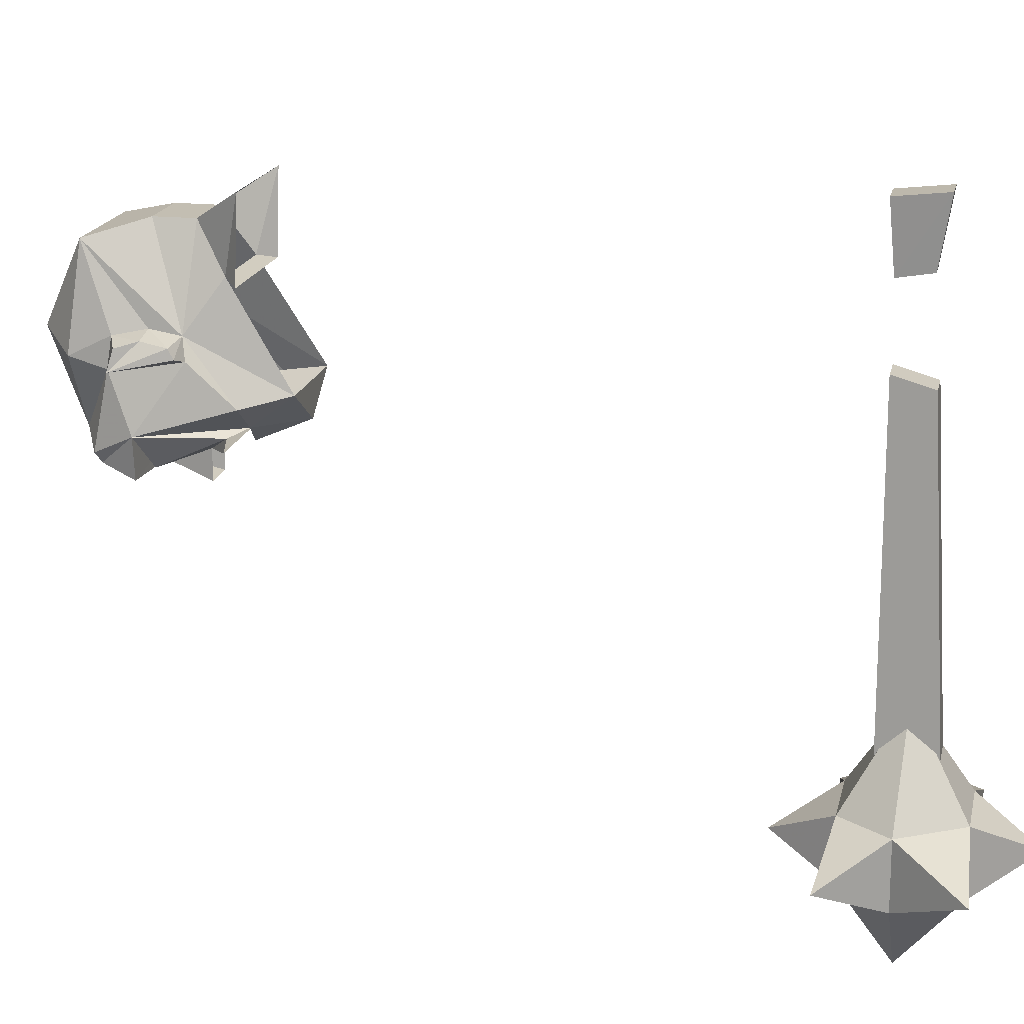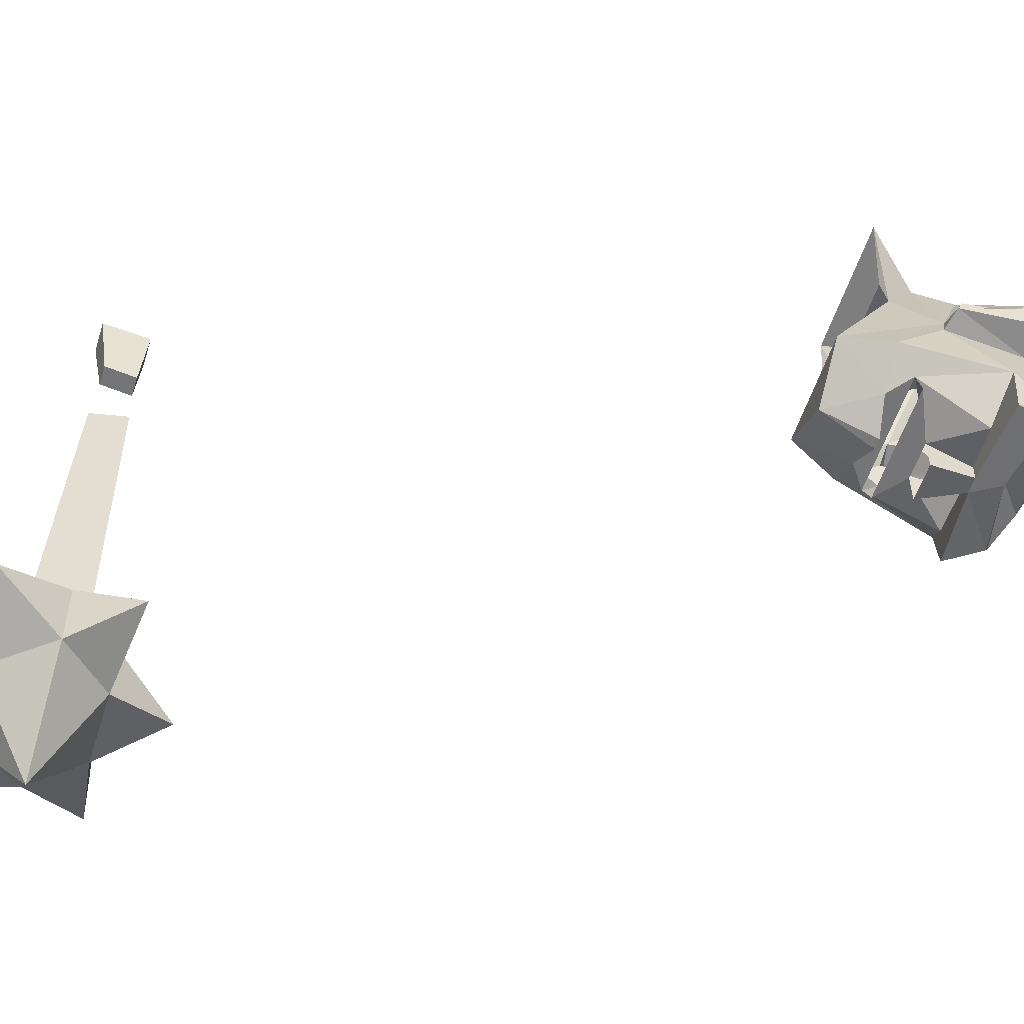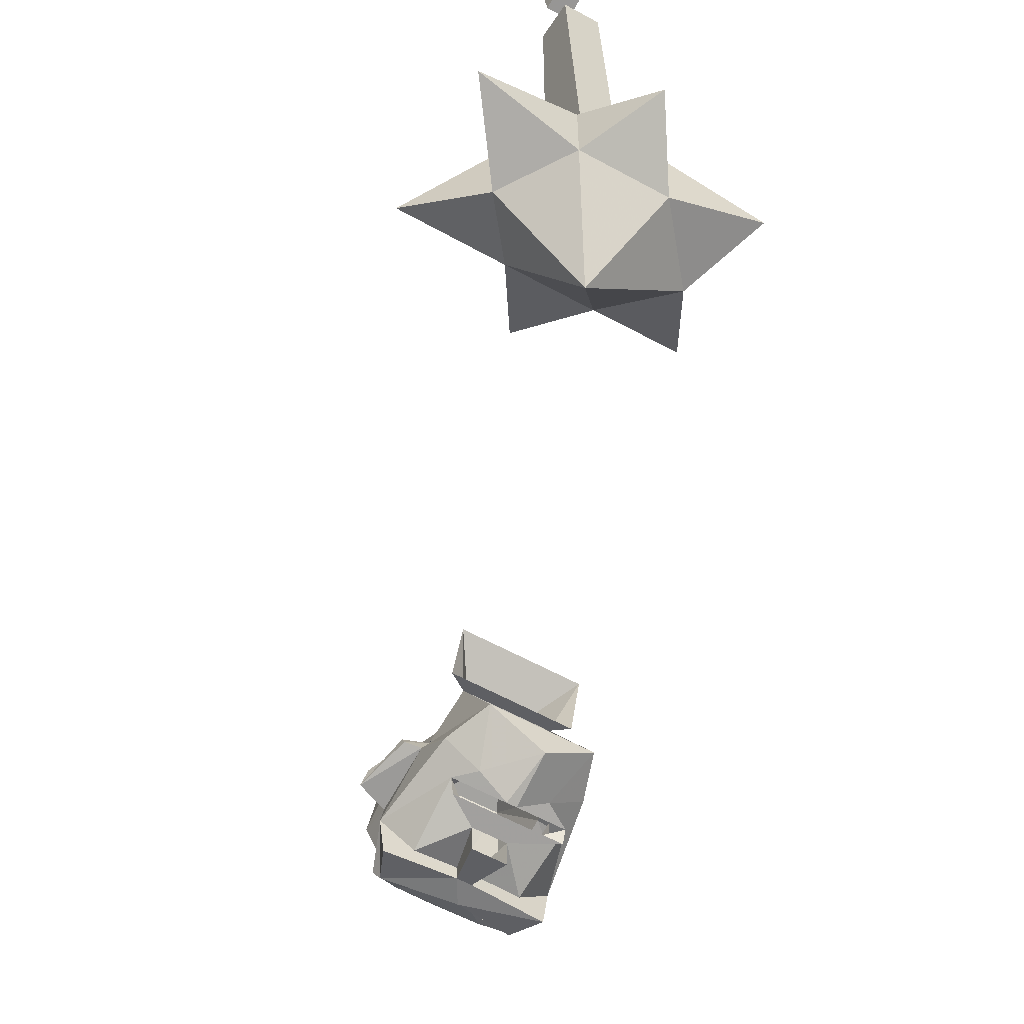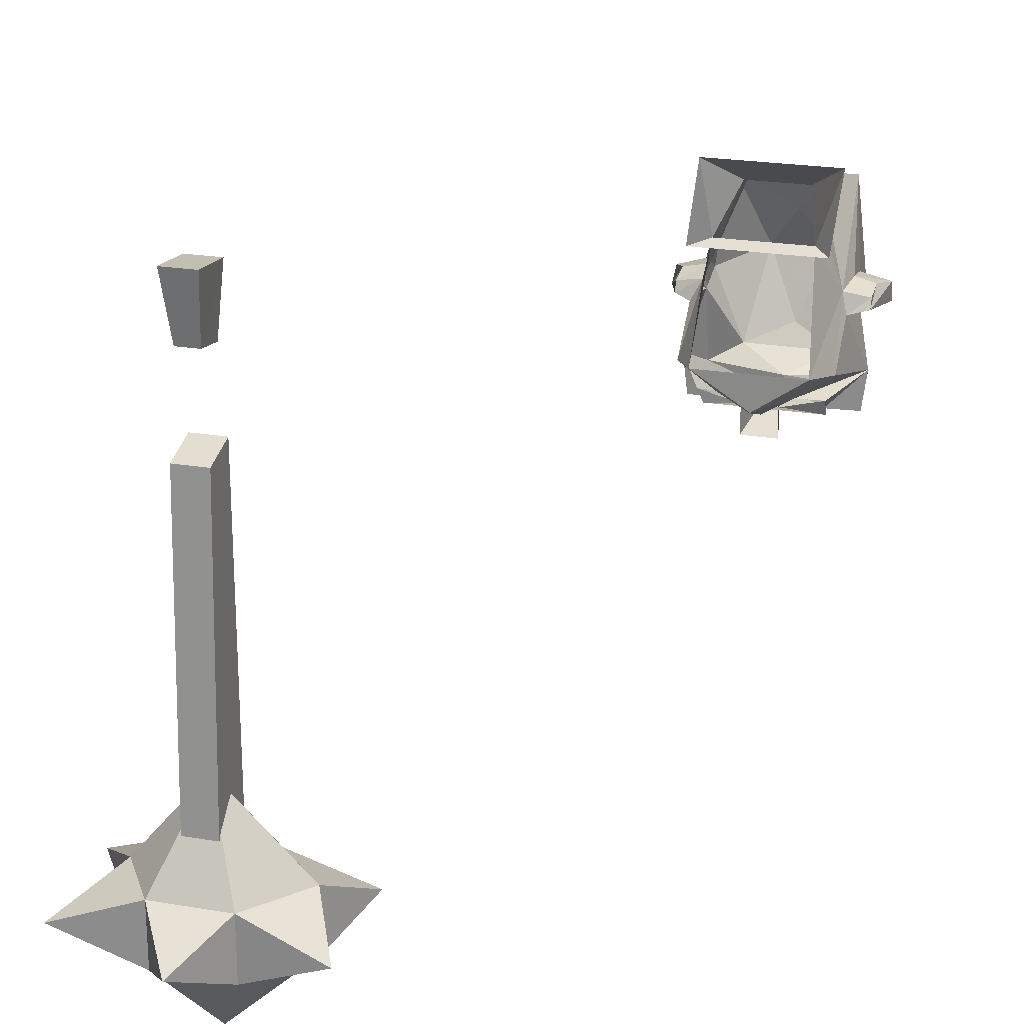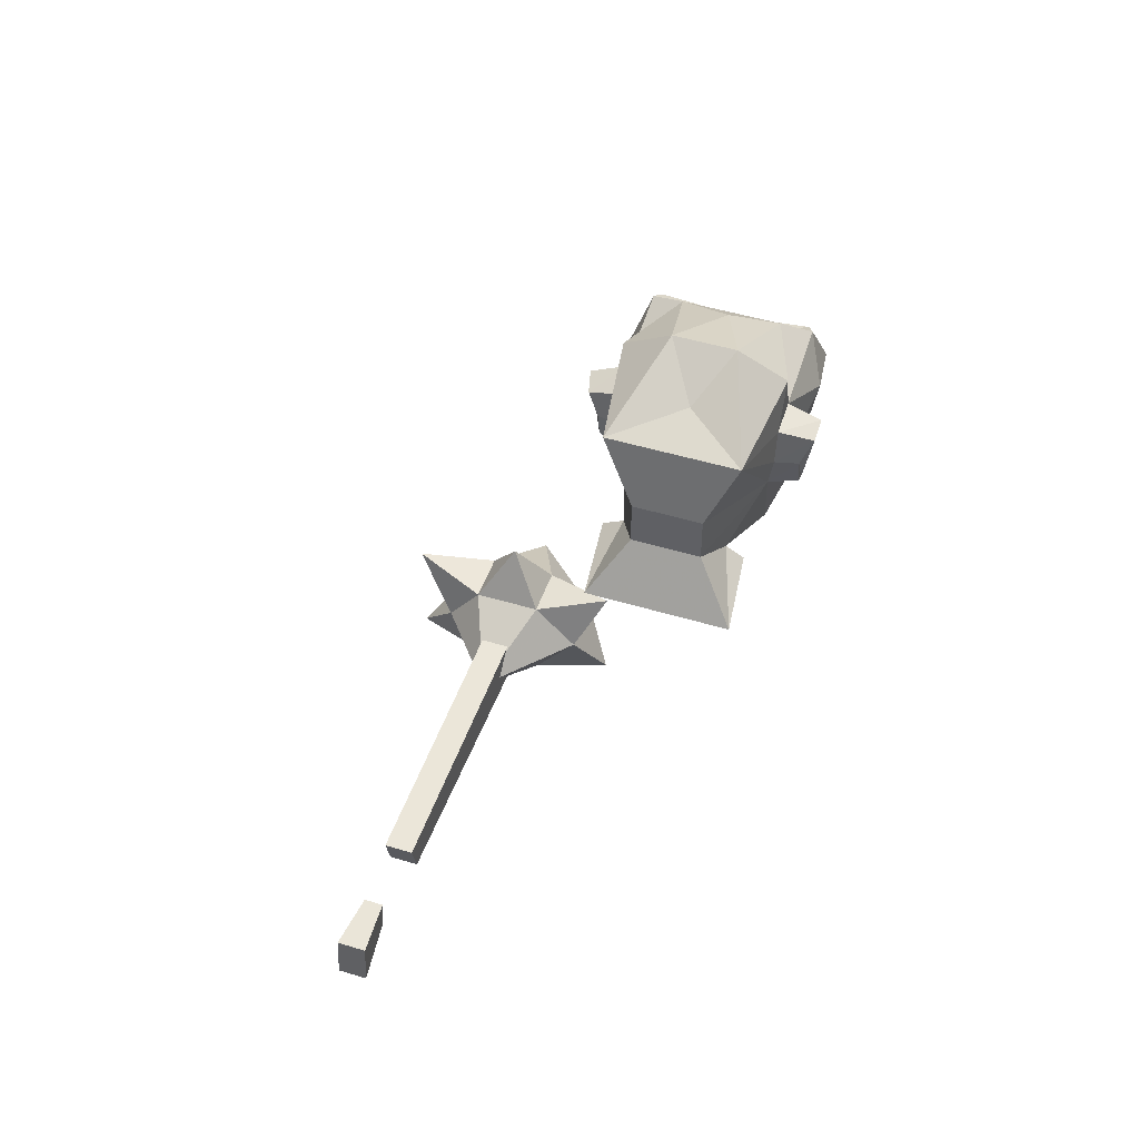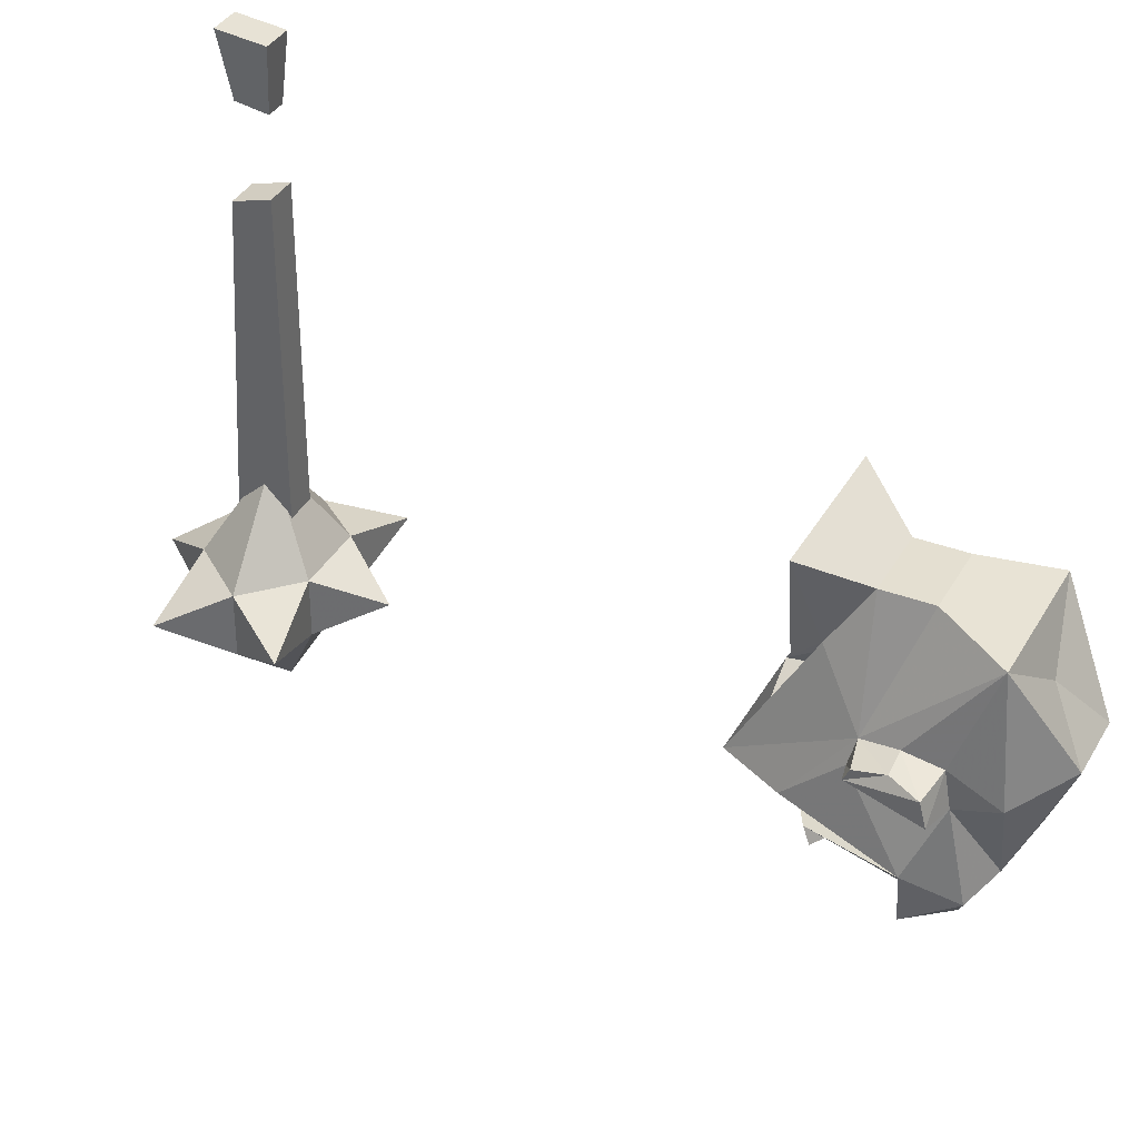
<metadata>
{"format":"obj","ext":"obj","renderer":"f3d","projection":"perspective","resolution":1024,"background":"white","views":[{"elev":17.5,"azim":-78.1,"up":"+Z"},{"elev":-54.7,"azim":72.6,"up":"+Z"},{"elev":-59.2,"azim":-29.6,"up":"+Z"},{"elev":23.0,"azim":16.1,"up":"+Z"},{"elev":48.4,"azim":18.7,"up":"+Y"},{"elev":36.6,"azim":116.1,"up":"+Z"}]}
</metadata>
<code>
v -0.0625 1.766 -0.2812
v -0.01562 1.773 -0.3125
v 0 1.773 -0.3125
v 0.04688 1.766 -0.2812
v 0.08594 1.789 -0.2891
v -0.09375 1.789 -0.2891
v -0.1406 1.906 -0.2812
v -0.1172 1.766 -0.2422
v -0.08594 1.695 -0.2266
v 0 1.695 -0.2812
v 0.0625 1.789 -0.07031
v 0.09375 1.844 -0.1484
v 0.07812 1.695 -0.2266
v 0.1016 1.766 -0.2422
v -0.1016 1.844 -0.1484
v -0.07812 1.789 -0.07031
v -0.04688 1.836 0
v -0.09375 1.766 0.04688
v -0.1094 1.766 -0.07812
v 0.08594 1.766 -0.07812
v 0.1016 1.766 0.04688
v 0.04688 1.836 0
v 0.04688 1.898 0
v 0.08594 1.984 -0.02344
v 0.1016 1.891 -0.1406
v 0.1328 1.891 -0.1484
v 0.1328 1.852 -0.1562
v 0.1016 1.836 -0.1797
v 0.125 1.906 -0.2812
v 0.07031 1.891 -0.3359
v 0.01562 1.828 -0.3203
v 0.08594 1.797 -0.3125
v -0.03906 1.828 -0.3203
v -0.08594 1.797 -0.3125
v -0.09375 1.891 -0.3359
v -0.02344 1.898 -0.3203
v -0.1328 1.906 -0.3438
v -0.1094 1.961 -0.3281
v -0.1172 1.969 -0.3125
v -0.1172 1.945 -0.1953
v -0.1172 1.836 -0.1797
v 0.1484 1.938 -0.1875
v 0.1484 1.93 -0.1562
v 0.1016 1.938 -0.1484
v 0.1016 1.945 -0.1953
v 0.1328 1.844 -0.1719
v 0.1016 2 -0.1797
v 0.0625 1.992 -0.2891
v 0.1016 1.969 -0.3125
v -0.1172 1.938 -0.1484
v -0.1562 1.922 -0.1562
v -0.1641 1.93 -0.1875
v -0.1406 1.844 -0.1719
v -0.1406 1.852 -0.1562
v -0.1016 1.891 -0.1406
v -0.09375 1.984 -0.02344
v -0.04688 1.898 0
v -0.1406 1.891 -0.1484
v -0.1172 2 -0.1797
v -0.04688 2.055 -0.1562
v 0 2.008 -0.08594
v 0 1.898 -0.3438
v 0 1.938 -0.3438
v -0.02344 1.898 -0.3438
v -0.03906 1.828 -0.3672
v 0.01562 1.828 -0.3672
v 0 1.898 -0.3203
v 0.1172 1.906 -0.3438
v 0.09375 1.961 -0.3281
v 0 1.938 -0.3125
v 0 1.992 -0.2891
v -0.07031 1.992 -0.2891
v 0 2.016 -0.2578
v 0.03906 2.055 -0.1562
v -0.4688 0.8281 -0.07031
v -0.4688 0.8047 -0.5234
v -0.4688 0.8828 -0.5234
v -0.4688 0.8828 -0.05469
v -0.4219 0.8828 -0.05469
v -0.4219 0.8828 -0.5234
v -0.4219 0.8047 -0.5234
v -0.4219 0.8281 -0.07031
v -0.4453 0.8438 -0.4531
v -0.3906 0.9219 -0.5859
v -0.3203 0.8516 -0.5859
v -0.3906 0.7656 -0.5859
v -0.5 0.7656 -0.5859
v -0.5547 0.8516 -0.5859
v -0.5 0.9219 -0.5859
v -0.4453 1.008 -0.6328
v -0.3906 0.9219 -0.6719
v -0.2734 0.9375 -0.6328
v -0.3203 0.8516 -0.6797
v -0.2734 0.7578 -0.6328
v -0.3906 0.7656 -0.6797
v -0.4453 0.6797 -0.6328
v -0.5 0.7656 -0.6797
v -0.625 0.7578 -0.6328
v -0.5547 0.8516 -0.6797
v -0.625 0.9375 -0.6328
v -0.5 0.9219 -0.6719
v -0.4453 0.8516 -0.7969
v -0.4609 0.8828 0.05469
v -0.4688 0.8906 0.1484
v -0.4688 0.8203 0.1562
v -0.4609 0.8359 0.0625
v -0.4297 0.8359 0.0625
v -0.4219 0.8203 0.1562
v -0.4219 0.8906 0.1484
v -0.4297 0.8828 0.05469
f 1 2 3
f 1 3 4
f 1 4 5
f 1 5 6
f 1 6 7
f 1 7 8
f 1 8 9
f 1 9 10
f 1 10 2
f 1 2 3
f 1 3 4
f 1 4 5
f 1 5 6
f 11 12 13
f 13 12 14
f 13 14 4
f 13 4 10
f 13 10 9
f 9 15 16
f 16 15 17
f 16 17 18
f 16 18 19
f 16 19 11
f 11 19 20
f 11 20 21
f 11 21 22
f 11 22 12
f 12 22 23
f 12 23 24
f 12 24 25
f 12 25 26
f 12 26 27
f 12 27 28
f 12 28 14
f 14 28 29
f 14 29 4
f 4 29 5
f 5 29 30
f 5 30 31
f 5 31 32
f 32 31 33
f 32 33 34
f 34 33 6
f 6 33 35
f 6 35 7
f 7 35 36
f 7 36 37
f 7 37 38
f 7 38 39
f 7 39 40
f 7 40 41
f 7 41 8
f 8 41 15
f 8 15 9
f 3 10 4
f 10 3 2
f 42 43 44
f 42 44 45
f 42 45 46
f 42 46 43
f 43 46 26
f 43 26 25
f 43 25 44
f 44 25 24
f 44 24 47
f 44 47 45
f 45 47 48
f 45 48 49
f 45 49 29
f 45 29 28
f 45 28 46
f 46 28 27
f 46 27 26
f 40 50 51
f 40 51 52
f 40 52 41
f 41 52 53
f 41 53 15
f 15 53 54
f 15 54 55
f 15 55 56
f 15 56 57
f 15 57 17
f 17 57 23
f 17 23 22
f 17 22 18
f 18 22 21
f 50 55 58
f 50 58 51
f 51 58 52
f 52 58 54
f 52 54 53
f 55 54 58
f 56 55 50
f 56 50 59
f 56 59 60
f 56 60 61
f 56 61 24
f 56 24 57
f 57 24 23
f 62 63 64
f 62 64 65
f 62 65 66
f 62 66 67
f 62 67 29
f 62 29 68
f 62 68 63
f 63 68 69
f 63 69 70
f 63 70 39
f 63 39 38
f 63 38 64
f 64 38 37
f 64 37 36
f 64 36 33
f 64 33 65
f 36 35 33
f 31 30 67
f 31 67 66
f 69 49 70
f 70 49 48
f 70 48 71
f 70 71 72
f 70 72 39
f 39 72 40
f 40 72 59
f 40 59 50
f 68 29 49
f 68 49 69
f 72 60 59
f 60 72 73
f 60 73 74
f 60 74 61
f 61 74 24
f 24 74 47
f 47 74 48
f 48 74 73
f 48 73 71
f 71 73 72
f 29 67 30
f 75 76 77
f 75 77 78
f 78 77 79
f 79 77 80
f 79 80 81
f 79 81 82
f 82 81 76
f 82 76 75
f 78 75 82
f 78 82 79
f 77 76 81
f 77 81 80
f 83 84 85
f 83 85 86
f 83 86 87
f 83 87 88
f 83 88 89
f 83 89 84
f 84 89 90
f 84 90 91
f 84 91 92
f 84 92 85
f 85 92 93
f 85 93 94
f 85 94 86
f 86 94 95
f 86 95 96
f 86 96 87
f 87 96 97
f 87 97 98
f 87 98 88
f 88 98 99
f 88 99 100
f 88 100 89
f 89 100 101
f 89 101 90
f 90 101 91
f 91 101 102
f 91 102 93
f 91 93 92
f 99 101 100
f 101 99 102
f 102 99 97
f 102 97 95
f 102 95 93
f 93 95 94
f 98 97 99
f 95 97 96
f 103 104 105
f 103 105 106
f 106 105 107
f 107 105 108
f 107 108 109
f 107 109 110
f 110 109 104
f 110 104 103
f 106 103 110
f 106 110 107
f 105 104 109
f 105 109 108

</code>
